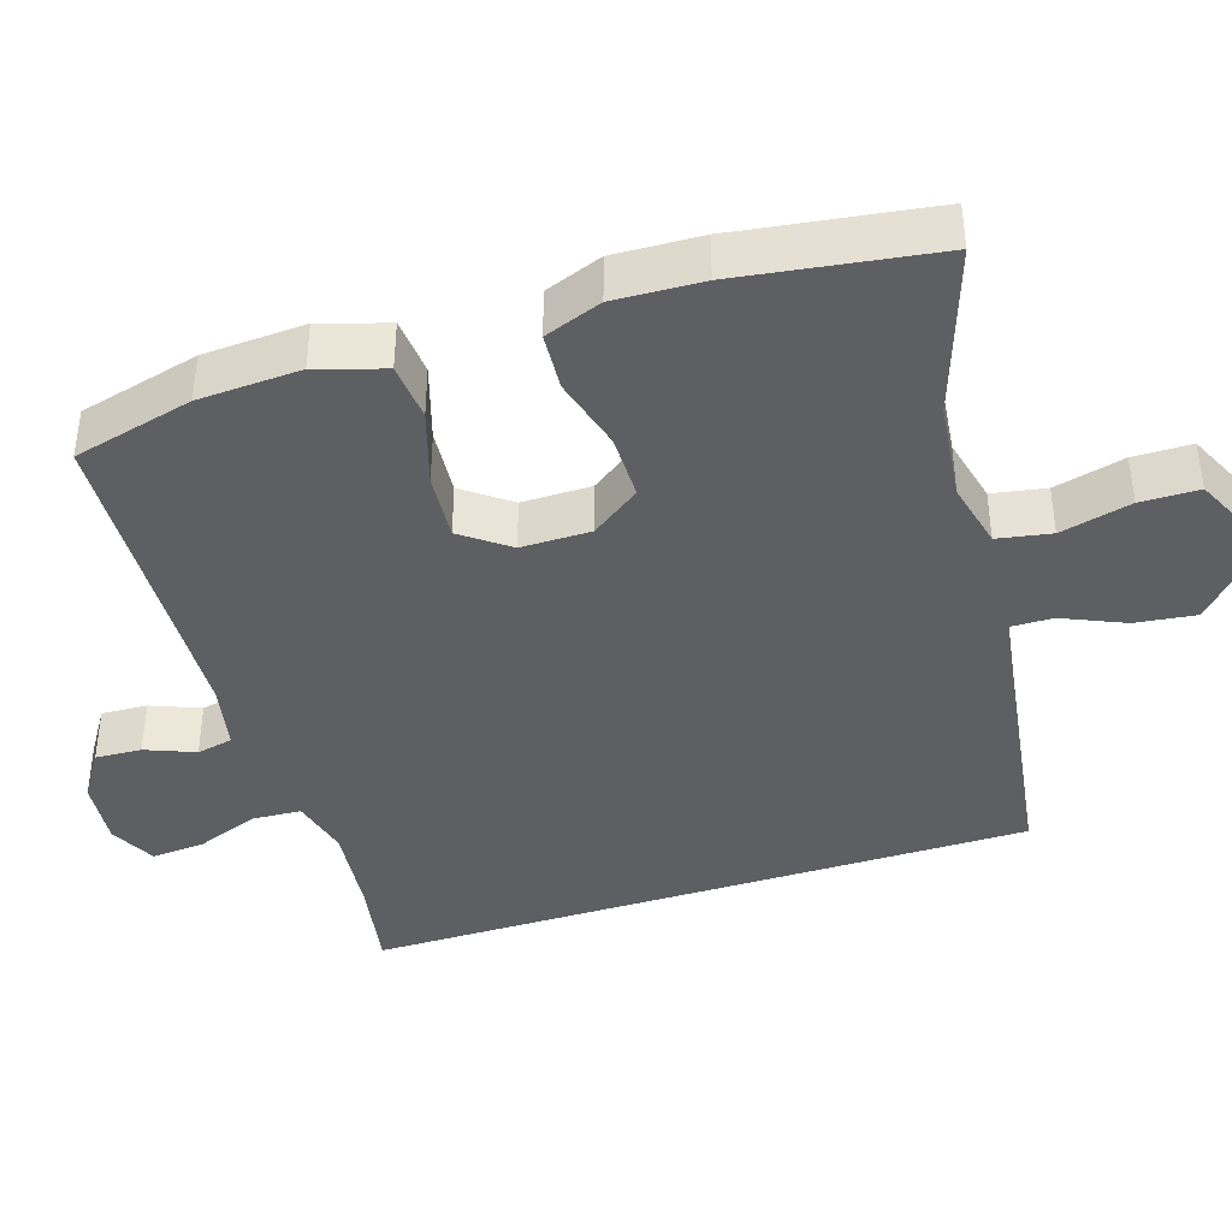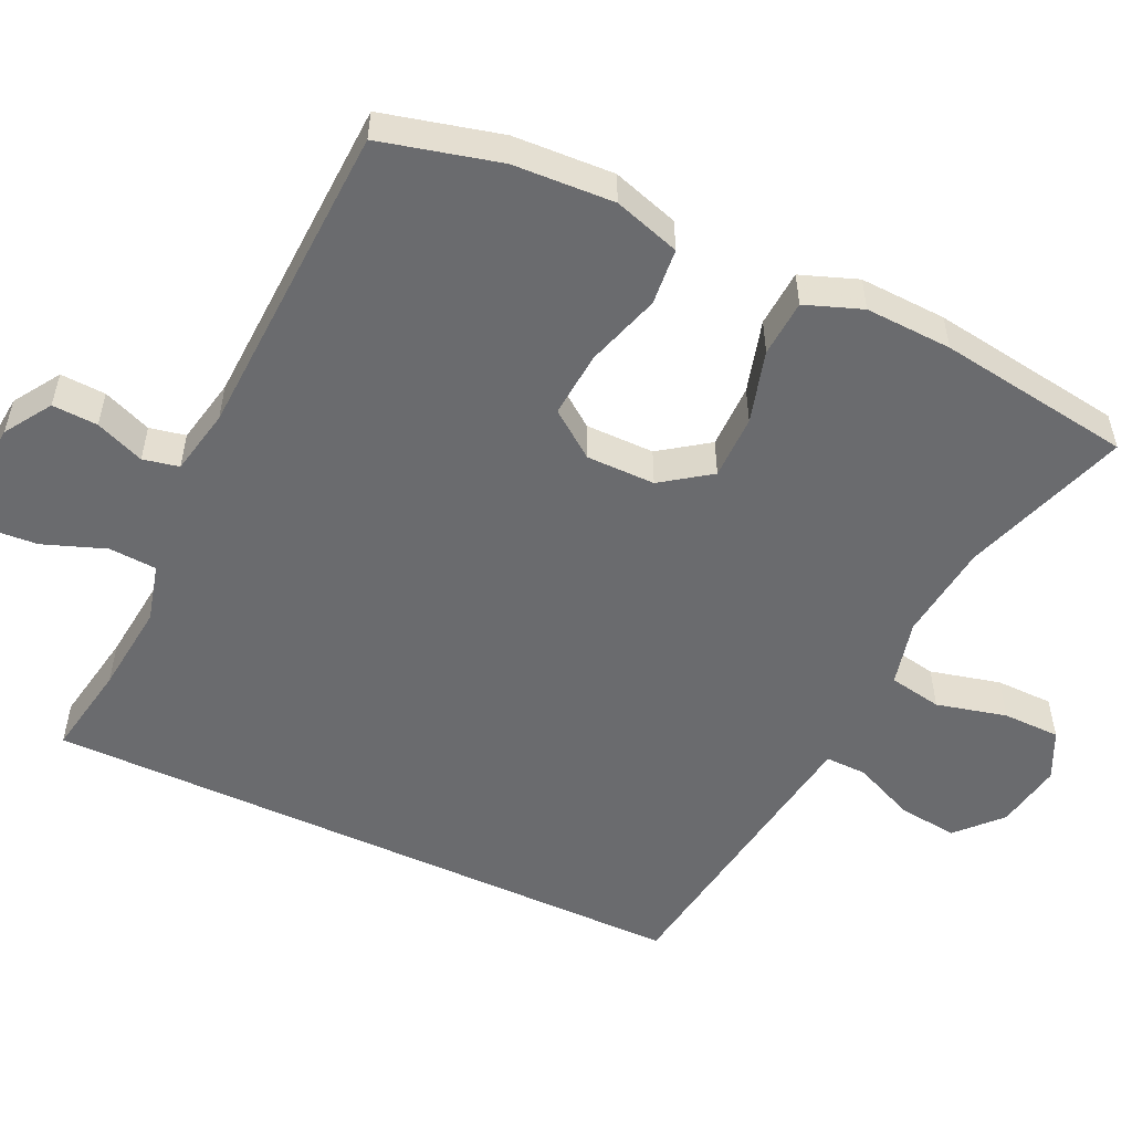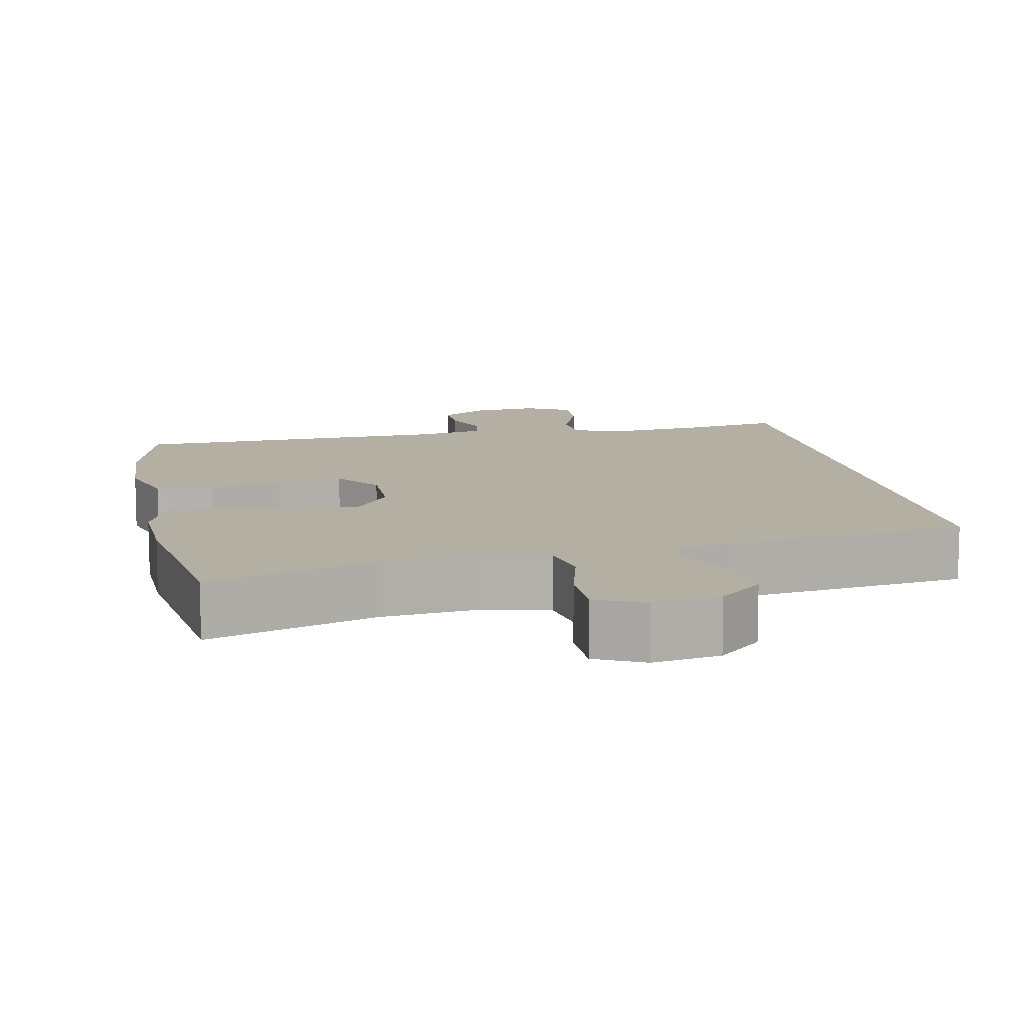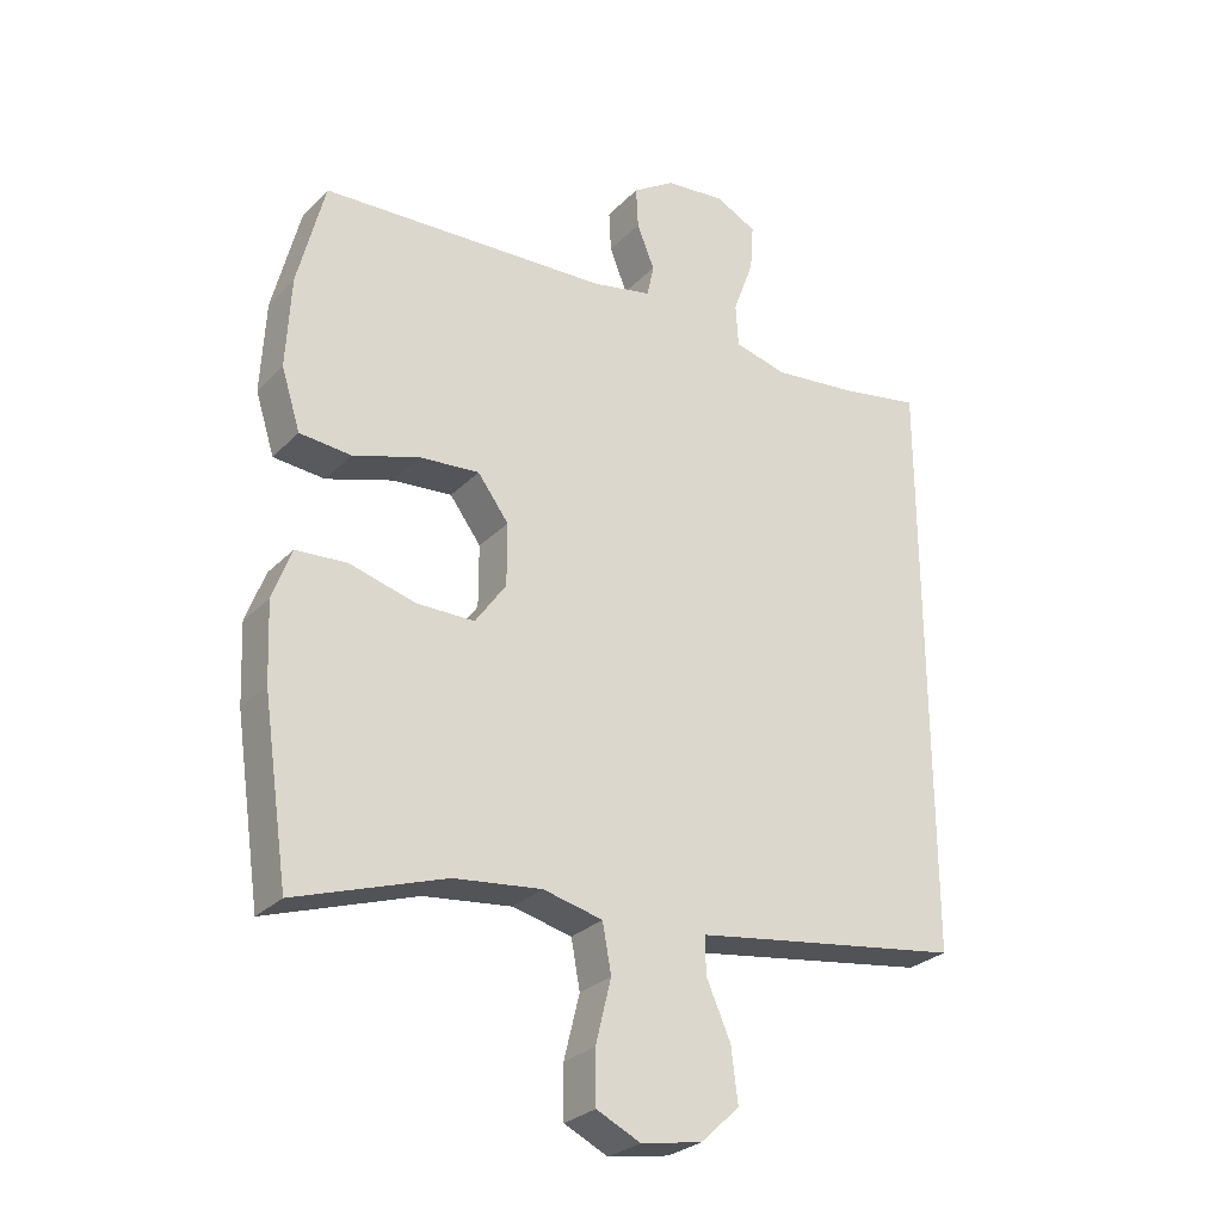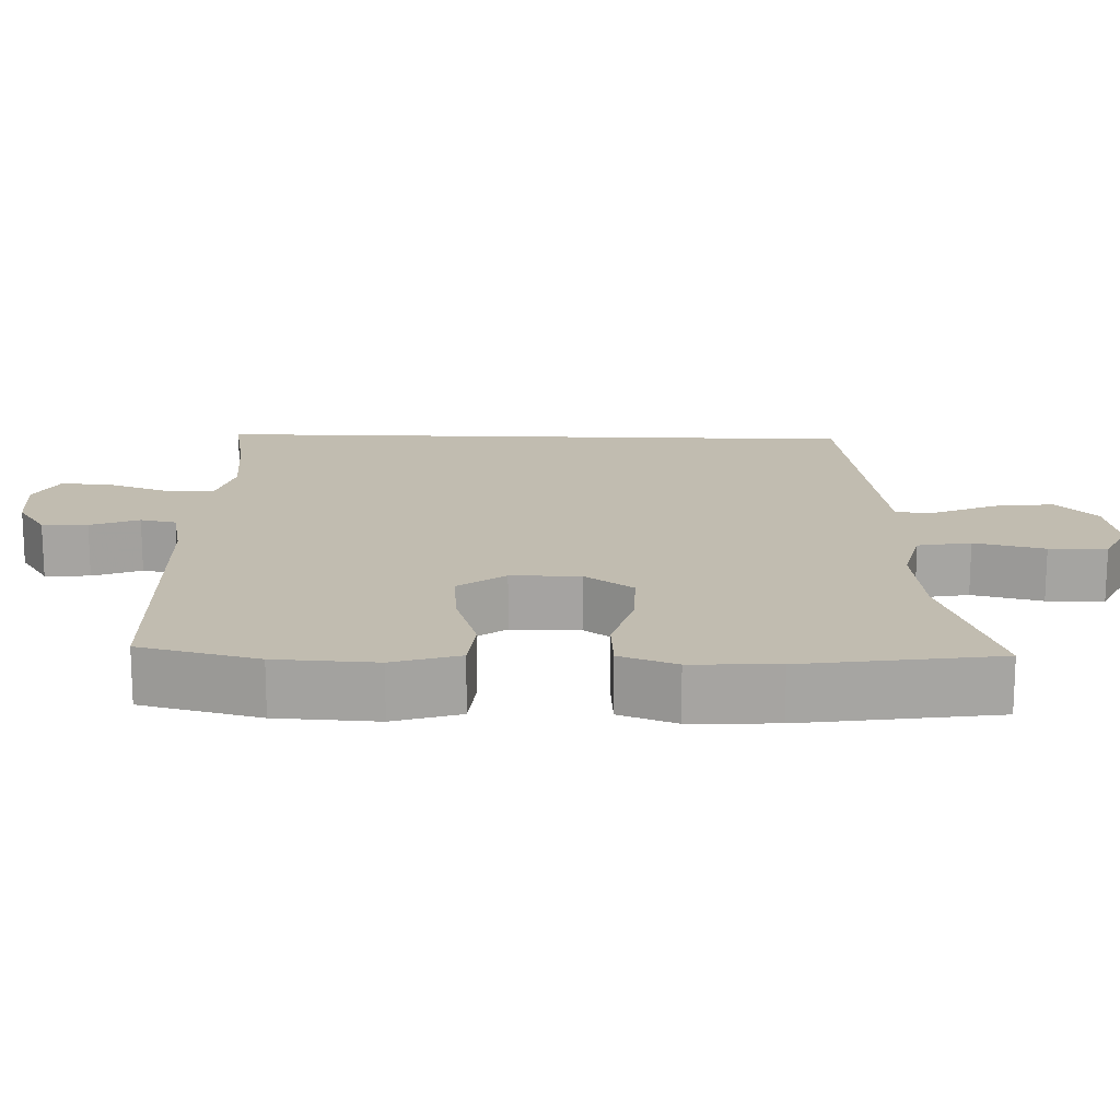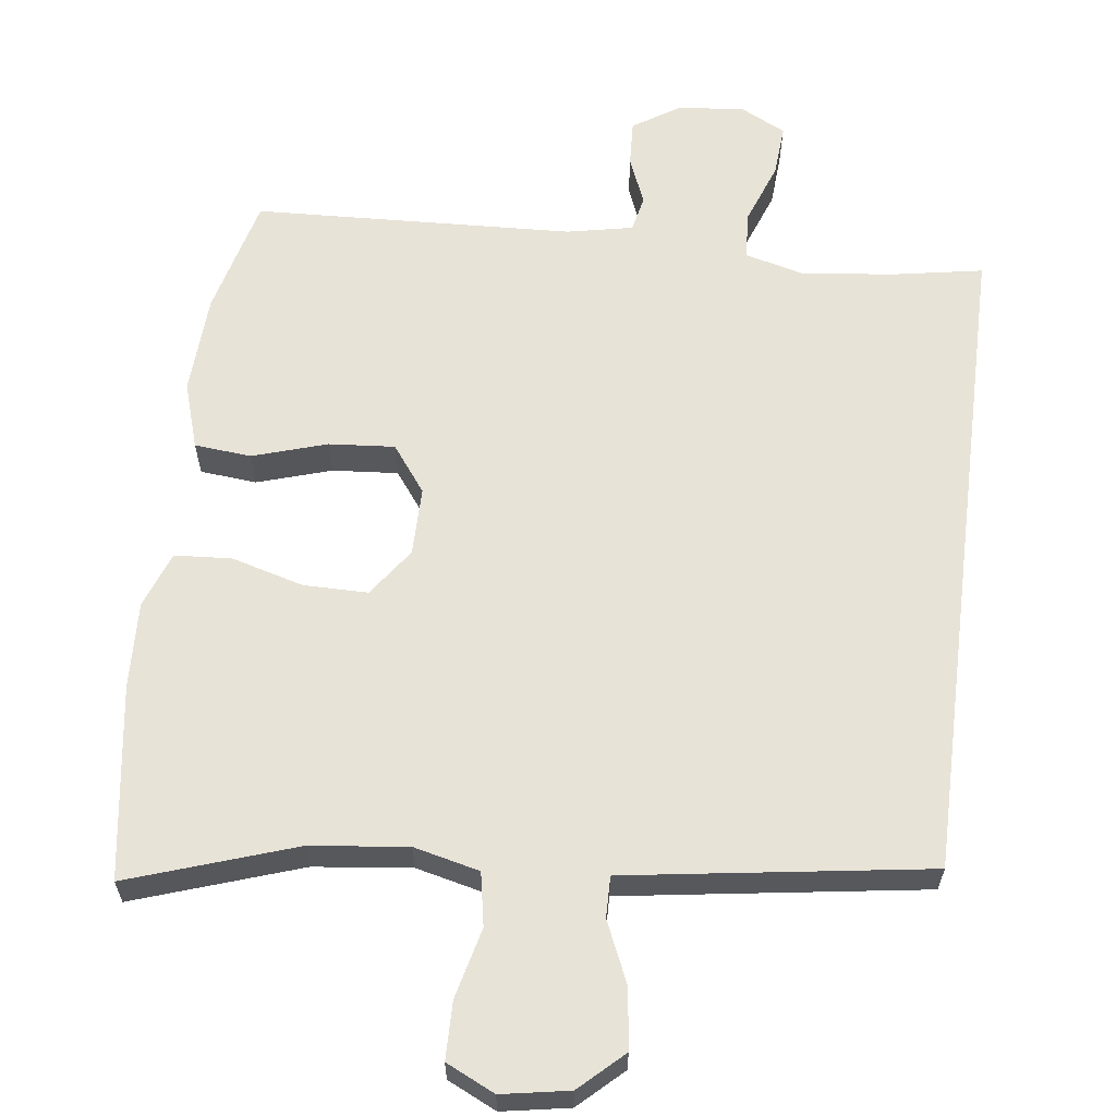
<metadata>
{"format":"obj","ext":"obj","renderer":"f3d","projection":"perspective","resolution":1024,"background":"white","views":[{"elev":-40.6,"azim":107.8,"up":"+Y"},{"elev":-53.4,"azim":65.0,"up":"+Y"},{"elev":11.1,"azim":169.1,"up":"+Y"},{"elev":-27.9,"azim":145.8,"up":"+Z"},{"elev":16.6,"azim":91.9,"up":"+Y"},{"elev":61.9,"azim":-172.8,"up":"+Y"}]}
</metadata>
<code>
v -0.5 0.07 0.526
v -0.376 0.07 0.504
v -0.255 0.07 0.491
v -0.177 0.07 0.511
v -0.173 0.07 0.575
v -0.204 0.07 0.659
v -0.209 0.07 0.729
v -0.148 0.07 0.76
v -0.059 0.07 0.751
v 0.003 0.07 0.711
v 0 0.07 0.65
v -0.026 0.07 0.585
v -0.016 0.07 0.537
v 0.072 0.07 0.519
v 0.5 0.07 0.5
v 0.54 0.07 0.341
v 0.547 0.07 0.206
v 0.519 0.07 0.117
v 0.443 0.07 0.11
v 0.344 0.07 0.141
v 0.256 0.07 0.148
v 0.21 0.07 0.086
v 0.21 0.07 -0.006
v 0.256 0.07 -0.071
v 0.342 0.07 -0.071
v 0.439 0.07 -0.044
v 0.515 0.07 -0.049
v 0.543 0.07 -0.125
v 0.538 0.07 -0.241
v 0.5 0.07 -0.5
v 0.278 0.07 -0.425
v 0.148 0.07 -0.41
v 0.06 0.07 -0.431
v 0.047 0.07 -0.502
v 0.07 0.07 -0.596
v 0.069 0.07 -0.673
v 0.004 0.07 -0.704
v -0.086 0.07 -0.688
v -0.144 0.07 -0.634
v -0.134 0.07 -0.554
v -0.098 0.07 -0.472
v -0.097 0.07 -0.417
v -0.176 0.07 -0.405
v -0.5 0.07 -0.357
v -0.5 0 0.526
v -0.376 0 0.504
v -0.255 0 0.491
v -0.177 0 0.511
v -0.173 0 0.575
v -0.204 0 0.659
v -0.209 0 0.729
v -0.148 0 0.76
v -0.059 0 0.751
v 0.003 0 0.711
v 0 0 0.65
v -0.026 0 0.585
v -0.016 0 0.537
v 0.072 0 0.519
v 0.5 0 0.5
v 0.54 0 0.341
v 0.547 0 0.206
v 0.519 0 0.117
v 0.443 0 0.11
v 0.344 0 0.141
v 0.256 0 0.148
v 0.21 0 0.086
v 0.21 0 -0.006
v 0.256 0 -0.071
v 0.342 0 -0.071
v 0.439 0 -0.044
v 0.515 0 -0.049
v 0.543 0 -0.125
v 0.538 0 -0.241
v 0.5 0 -0.5
v 0.278 0 -0.425
v 0.148 0 -0.41
v 0.06 0 -0.431
v 0.047 0 -0.502
v 0.07 0 -0.596
v 0.069 0 -0.673
v 0.004 0 -0.704
v -0.086 0 -0.688
v -0.144 0 -0.634
v -0.134 0 -0.554
v -0.098 0 -0.472
v -0.097 0 -0.417
v -0.176 0 -0.405
v -0.5 0 -0.357
f 43 44 1 2
f 42 43 2 3
f 38 39 40 41
f 38 41 42
f 37 38 42
f 34 35 36 37
f 33 34 37 42
f 32 33 42 3
f 28 29 30 31
f 25 26 27 28
f 24 25 28 31
f 23 24 31 32
f 17 18 19 20
f 17 20 21
f 14 15 16 17
f 13 14 17 21
f 9 10 11 12
f 7 8 9 12
f 5 6 7 12
f 4 5 12 13
f 22 23 32 3
f 13 21 22
f 3 4 13 22
f 46 45 88 87
f 47 46 87 86
f 85 84 83 82
f 86 85 82
f 86 82 81
f 81 80 79 78
f 86 81 78 77
f 47 86 77 76
f 75 74 73 72
f 72 71 70 69
f 75 72 69 68
f 76 75 68 67
f 64 63 62 61
f 65 64 61
f 61 60 59 58
f 65 61 58 57
f 56 55 54 53
f 56 53 52 51
f 56 51 50 49
f 57 56 49 48
f 47 76 67 66
f 66 65 57
f 66 57 48 47
f 1 45 46 2
f 2 46 47 3
f 3 47 48 4
f 4 48 49 5
f 5 49 50 6
f 6 50 51 7
f 7 51 52 8
f 8 52 53 9
f 9 53 54 10
f 10 54 55 11
f 11 55 56 12
f 12 56 57 13
f 13 57 58 14
f 14 58 59 15
f 15 59 60 16
f 16 60 61 17
f 17 61 62 18
f 18 62 63 19
f 19 63 64 20
f 20 64 65 21
f 21 65 66 22
f 22 66 67 23
f 23 67 68 24
f 24 68 69 25
f 25 69 70 26
f 26 70 71 27
f 27 71 72 28
f 28 72 73 29
f 29 73 74 30
f 30 74 75 31
f 31 75 76 32
f 32 76 77 33
f 33 77 78 34
f 34 78 79 35
f 35 79 80 36
f 36 80 81 37
f 37 81 82 38
f 38 82 83 39
f 39 83 84 40
f 40 84 85 41
f 41 85 86 42
f 42 86 87 43
f 43 87 88 44
f 44 88 45 1

</code>
